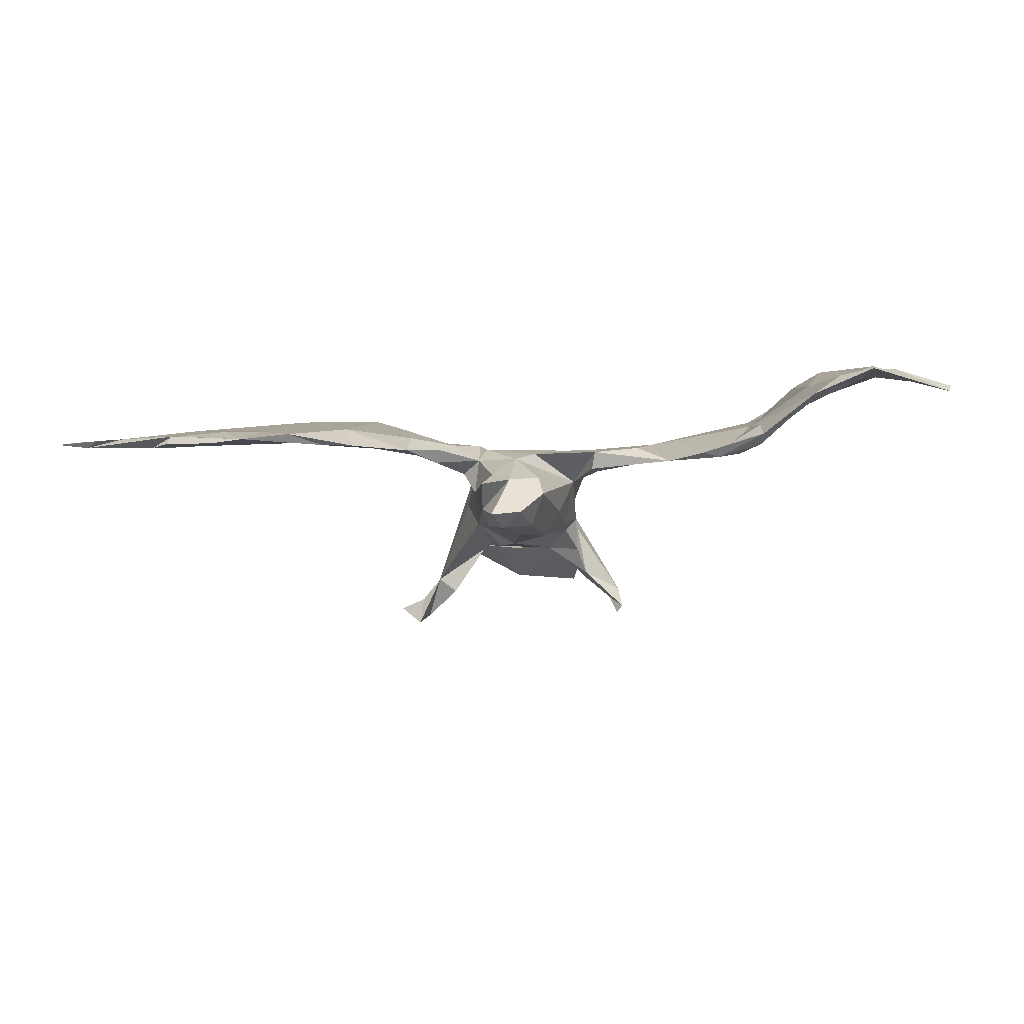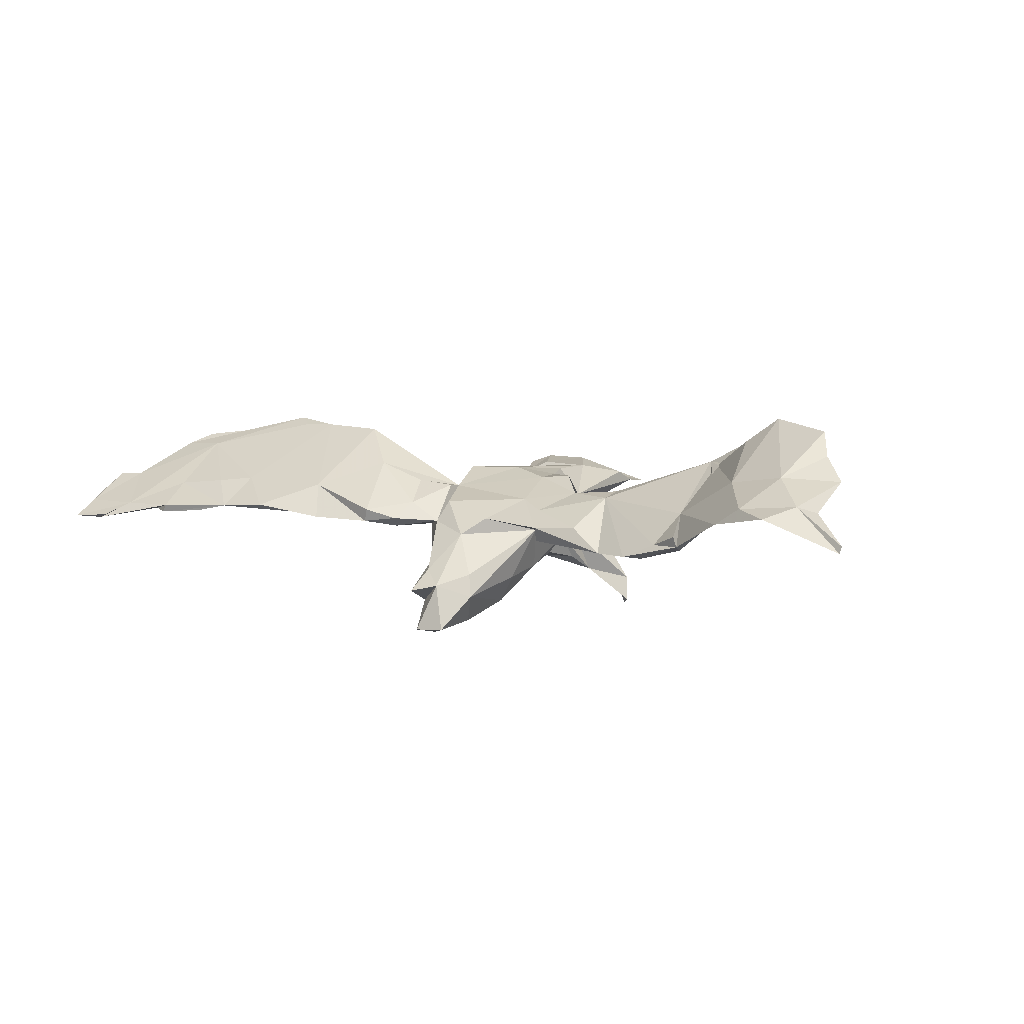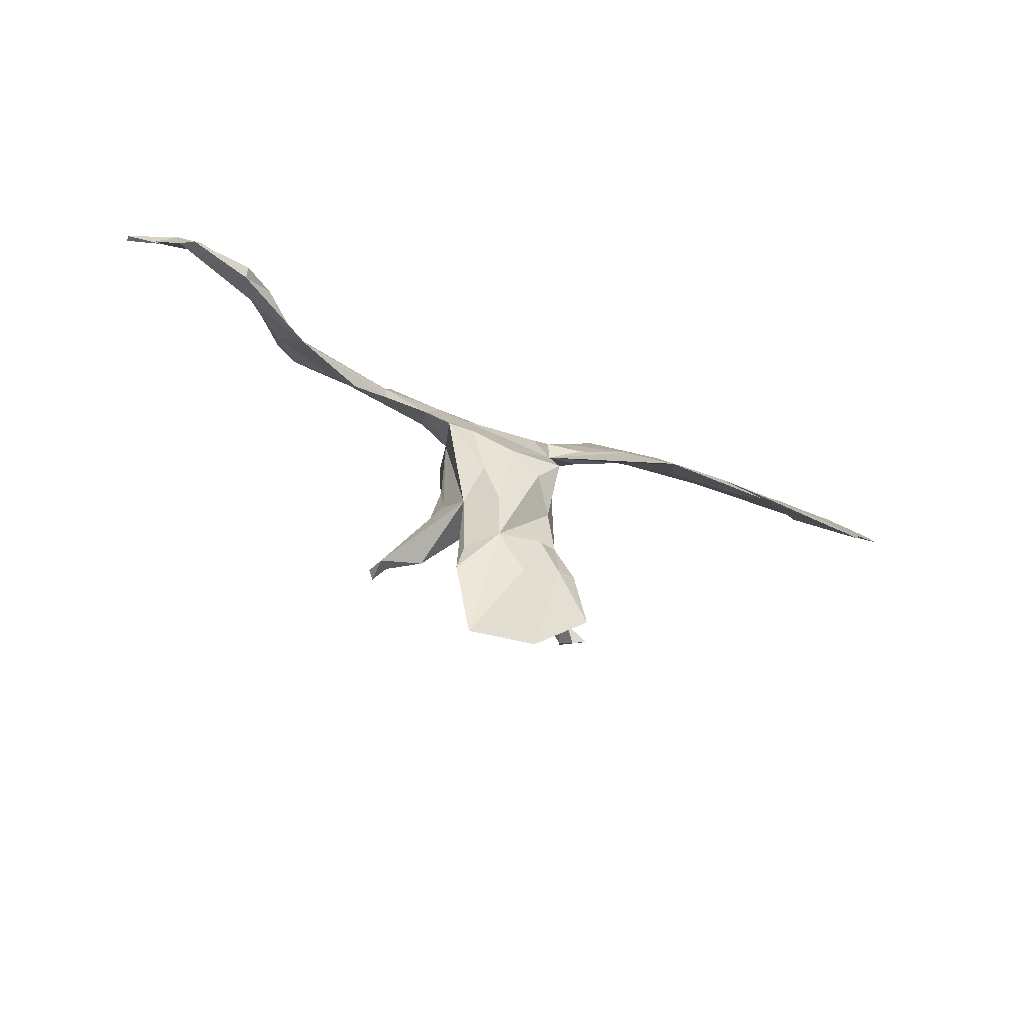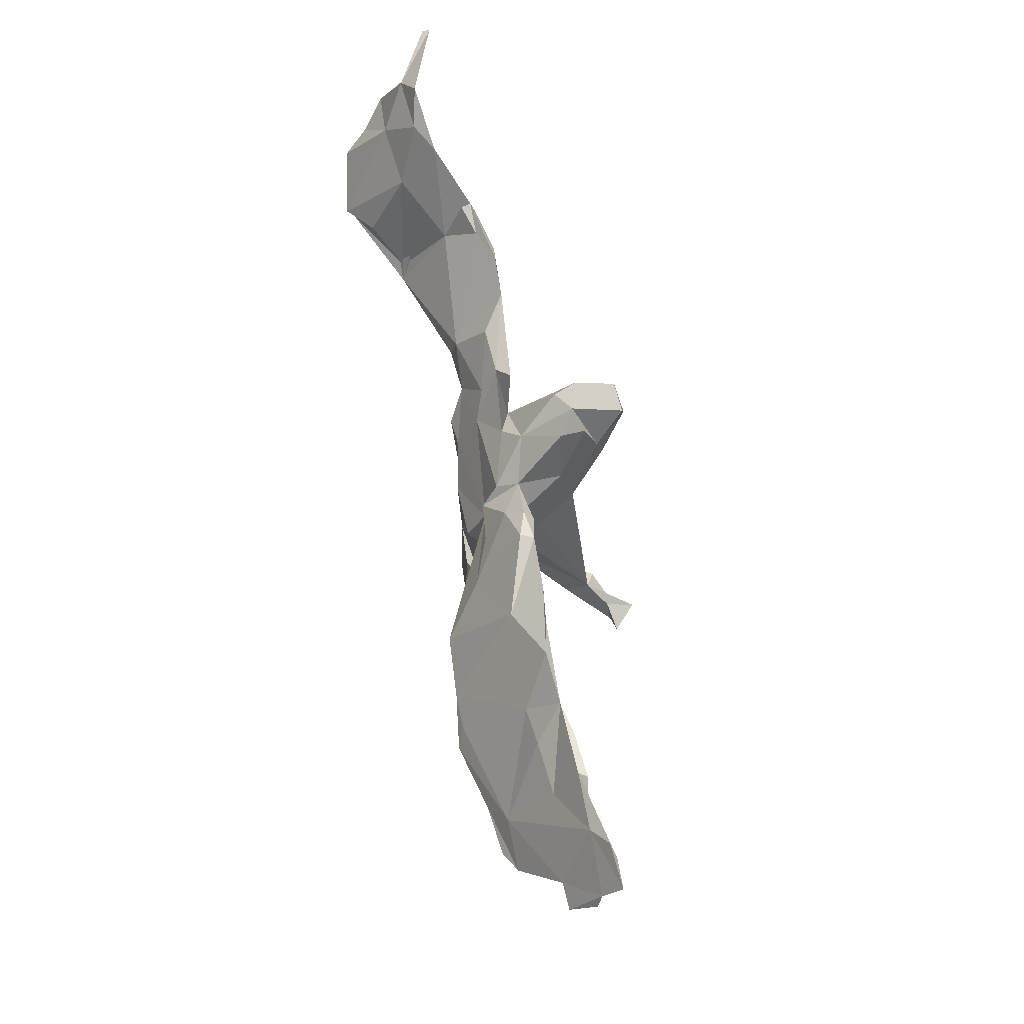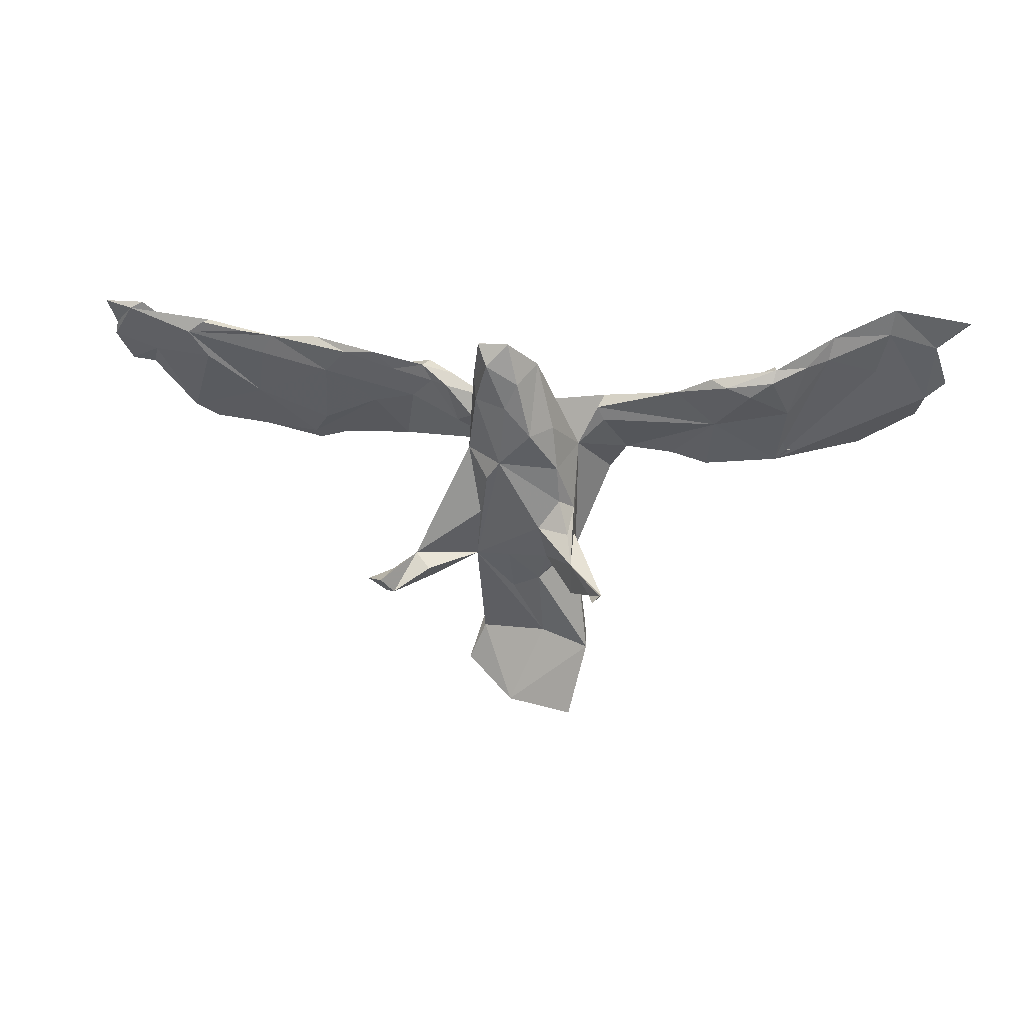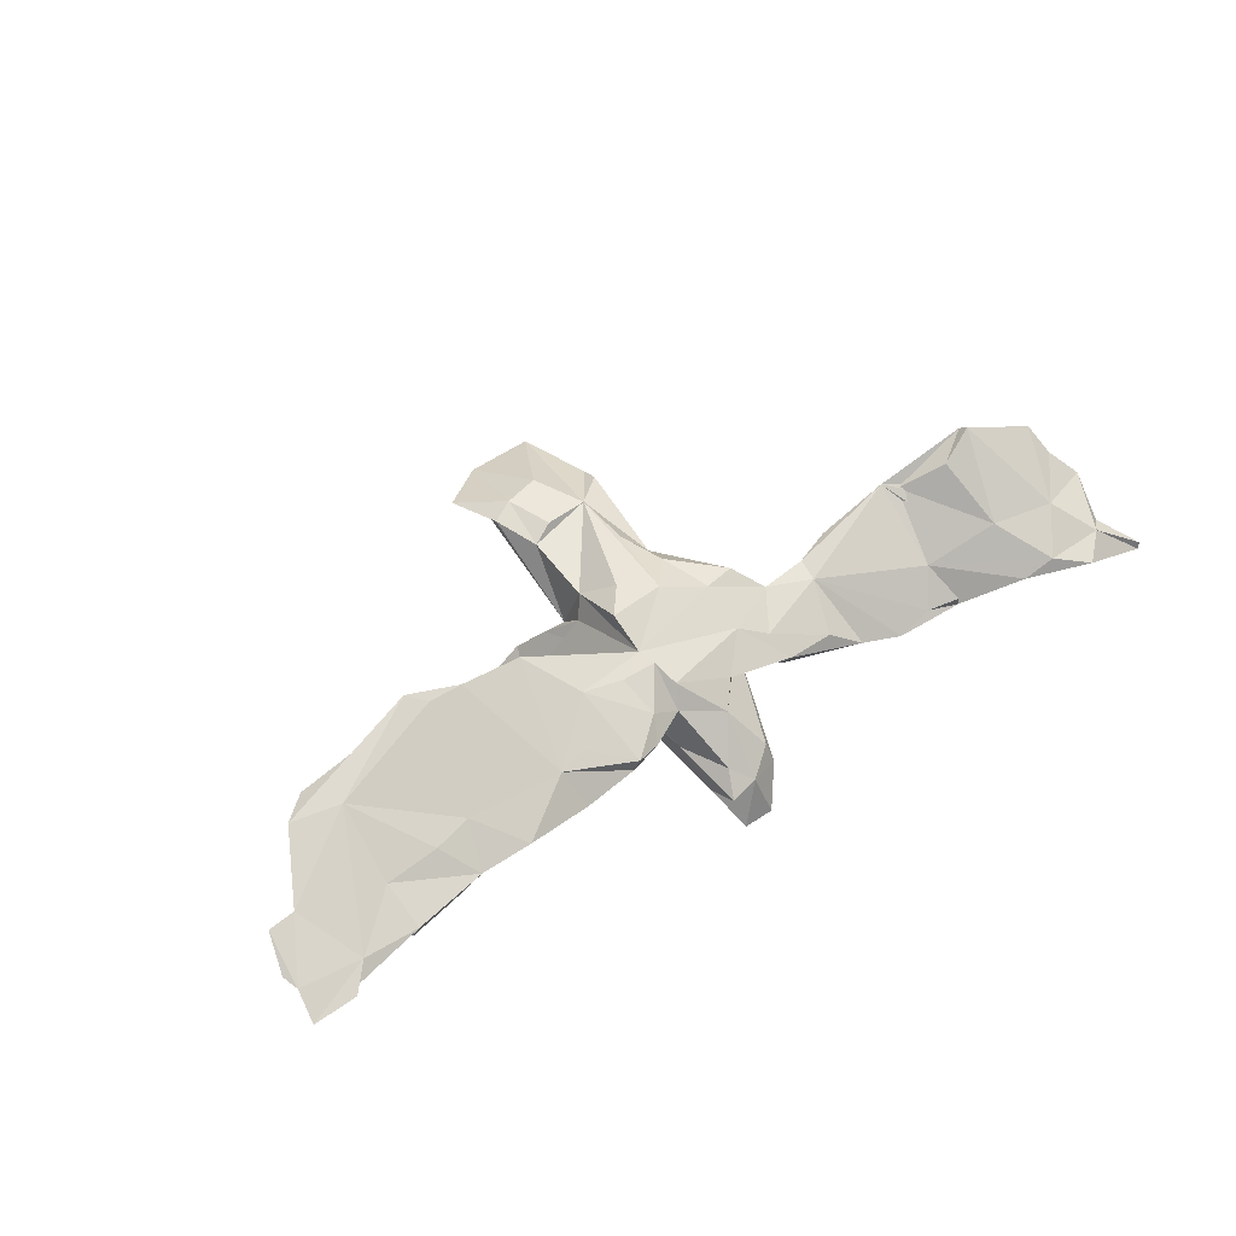
<metadata>
{"format":"obj","ext":"obj","renderer":"f3d","projection":"perspective","resolution":1024,"background":"white","views":[{"elev":-27.8,"azim":-174.9,"up":"+Z"},{"elev":4.7,"azim":-151.3,"up":"+Z"},{"elev":-49.8,"azim":-25.4,"up":"+Y"},{"elev":66.1,"azim":78.7,"up":"+Y"},{"elev":15.9,"azim":-163.6,"up":"+Y"},{"elev":46.9,"azim":143.1,"up":"+Z"}]}
</metadata>
<code>
v 0.7854 0.123 0.02922
v 0.8001 0.1767 -0.01001
v 0.7909 0.2005 -0.01875
v 0.7966 0.2457 -0.04773
v 0.7215 0.1494 0.000867
v 0.7245 0.2454 -0.04306
v 0.746 0.234 -0.05002
v 0.7411 0.1184 0.03066
v 0.6861 0.02315 0.09023
v 0.6899 0.2107 -0.02103
v 0.649 -1.8e-05 0.1085
v 0.5984 0.214 -0.02184
v 0.6383 0.1907 -0.0306
v 0.6056 0.04009 0.09101
v 0.6072 0.2116 -0.03541
v 0.613 0.1414 -0.002976
v 0.6065 0.1473 0.0176
v 0.4515 -0.02276 0.1292
v 0.53 0.1981 -0.03056
v 0.518 0.1429 0.025
v 0.4992 0.1555 -0.01139
v 0.4746 0.1902 -0.02003
v 0.5357 0.06639 0.06004
v 0.3772 0.1257 0.00422
v 0.3881 0.192 -0.01485
v 0.4545 0.1284 0.03123
v 0.419 -0.01499 0.132
v 0.4129 0.01589 0.09199
v 0.4469 -0.03837 0.1441
v 0.3624 -0.01421 0.1322
v 0.2917 0.1355 0.02321
v 0.3281 0.1688 -0.02766
v 0.2703 0.1737 -0.03473
v 0.2598 -0.01252 0.1249
v 0.2337 0.1428 -0.02506
v 0.2975 0.06434 0.05096
v 0.2408 0.121 0.0248
v 0.2097 0.08725 0.01446
v 0.1652 0.1615 -0.01755
v 0.2289 -0.2089 -0.187
v 0.1944 0.0558 0.06349
v 0.1565 0.1277 -0.03551
v 0.05378 0.01179 0.02217
v 0.1724 0.1563 -0.03978
v 0.192 -0.1982 -0.2241
v 0.1848 -0.1897 -0.1779
v 0.1142 0.051 0.03268
v 0.1978 -0.2294 -0.182
v 0.1503 -0.1654 -0.1478
v 0.09781 0.1076 -0.00499
v 0.1772 -0.2266 -0.1963
v 0.1167 0.1427 -0.03352
v 0.1313 -0.2158 -0.1132
v 0.122 -0.1881 -0.1635
v 0.1093 -0.425 0.03931
v 0.1194 0.04933 0.002232
v 0.1241 0.123 -0.04929
v 0.0997 -0.1814 -0.07014
v 0.04649 0.104 -0.03823
v 0.07856 -0.3575 0.03764
v 0.07779 0.07048 -0.04666
v 0.05017 0.047 0.0252
v 0.08666 -0.1373 -0.05635
v 0.07792 -0.009806 -0.07029
v 0.08166 -0.3365 0.04967
v 0.06019 -0.1804 -0.06973
v 0.05157 0.1155 -0.111
v 0.05723 -0.04854 0.055
v 0.05093 -0.1501 0.01619
v 0.06568 -0.1329 -0.02259
v 0.04535 -0.3514 0.06341
v 0.03414 0.08084 -0.002341
v 0.05418 0.03504 -0.1342
v 0.02817 0.2261 -0.1547
v 0.01405 -0.09977 0.0546
v 0.05279 -0.2645 0.03628
v -0.01125 0.01672 -0.1681
v 0.04022 -0.08928 -0.1124
v 0.01512 -0.01496 -0.1557
v 0.02244 -0.4934 0.01421
v 0.004161 -0.2525 -0.02284
v 0.03151 0.1731 -0.177
v 0.009246 0.2377 -0.2222
v 0.02359 0.1351 -0.1917
v 0.0131 0.1913 -0.1183
v -0.05741 0.1047 -0.02985
v -0.02033 0.2188 -0.1439
v -0.02474 0.1388 -0.05747
v -0.01856 -0.3722 0.05909
v 0.01687 -0.279 0.05399
v -0.04215 0.2385 -0.2197
v -0.003959 -0.1758 -0.08142
v -0.06025 -0.2891 0.04863
v -0.05113 -0.2242 -0.04884
v -0.07855 0.1964 -0.1628
v -0.006971 0.2007 -0.2302
v -0.03766 -0.05602 0.05617
v -0.032 0.1225 -0.203
v -0.06899 0.1851 -0.1244
v -0.05582 0.1673 -0.2099
v -0.07104 0.07164 -0.1834
v -0.03654 -0.3536 0.0322
v -0.06112 -0.1883 0.04743
v -0.1093 -0.0209 0.04079
v -0.07366 -0.1723 -0.08055
v -0.1247 -0.3743 0.01703
v -0.1242 0.03448 -0.05355
v -0.06831 -0.1106 -0.1158
v -0.08769 -0.1125 0.04152
v -0.09955 0.07966 -0.1374
v -0.1186 -0.3381 0.03491
v -0.1073 -0.174 -0.000941
v -0.1031 -0.06183 -0.1045
v -0.08514 -0.1894 -0.04682
v -0.1111 0.0526 0.004481
v -0.1683 0.1222 -0.04114
v -0.1321 -0.2226 -0.1279
v -0.12 -0.1282 -0.06456
v -0.09424 -0.5062 0.006422
v -0.1038 0.00228 -0.1235
v -0.1218 -0.1185 -0.117
v -0.1218 -0.07893 -0.07269
v -0.1351 -0.1659 -0.144
v -0.1599 -0.02833 0.04463
v -0.162 0.1047 -0.0661
v -0.197 0.01784 0.01634
v -0.1547 0.08041 -0.01258
v -0.1959 -0.21 -0.1624
v -0.1718 0.08128 -0.05873
v -0.2024 -0.1973 -0.2041
v -0.1919 -0.2093 -0.2126
v -0.1783 -0.2061 -0.1803
v -0.3044 0.1431 -0.07794
v -0.2464 0.1237 -0.03741
v -0.2776 0.01076 0.02159
v -0.3624 0.07771 -0.02594
v -0.2731 0.04756 0.01191
v -0.4552 -0.003477 0.07947
v -0.3387 -0.007671 0.03286
v -0.4535 0.1255 -0.003508
v -0.3922 0.1556 -0.08178
v -0.4313 0.1382 -0.06644
v -0.4219 0.1673 -0.05548
v -0.3649 0.1688 -0.07856
v -0.4725 0.1867 -0.05522
v -0.4869 0.1 -0.001966
v -0.4683 0.1644 -0.06338
v -0.4674 0.1887 -0.03805
v -0.5209 0.1881 -0.02631
v -0.5943 0.02302 0.1473
v -0.4751 0.01512 0.07412
v -0.5598 0.1587 0.05524
v -0.5632 0.2395 -0.008895
v -0.5425 0.05168 0.1187
v -0.5541 0.1989 -0.005633
v -0.5962 0.03817 0.1587
v -0.6091 0.2504 0.01914
v -0.6298 0.1734 0.04846
v -0.6543 0.2443 0.01858
v -0.7071 0.2509 0.02608
v -0.663 0.2888 0.007274
v -0.6568 0.1872 0.06757
v -0.694 0.08251 0.14
v -0.7334 0.2255 0.01526
v -0.7123 0.1203 0.1005
v -0.749 0.157 0.06188
v -0.7915 0.2793 -0.03019
v -0.789 0.281 -0.04206
f 115 116 127
f 134 127 116
f 137 127 134
f 133 134 116
f 13 22 19
f 15 19 22
f 25 22 32
f 24 32 22
f 33 25 32
f 35 33 32
f 31 25 33
f 44 31 33
f 35 44 33
f 39 31 44
f 36 38 24
f 32 24 38
f 28 36 24
f 34 38 36
f 126 129 107
f 125 107 129
f 124 126 107
f 136 129 126
f 135 136 126
f 21 13 23
f 16 23 13
f 24 21 23
f 22 13 21
f 35 32 38
f 42 35 38
f 42 44 35
f 57 44 42
f 56 42 38
f 57 42 56
f 61 57 56
f 52 50 39
f 41 39 50
f 44 52 39
f 59 50 52
f 59 52 57
f 44 57 52
f 61 59 57
f 43 61 56
f 62 50 59
f 67 59 61
f 62 59 72
f 88 72 59
f 85 88 59
f 86 72 88
f 115 72 86
f 107 86 88
f 99 107 88
f 116 86 107
f 115 86 116
f 125 116 107
f 133 116 125
f 136 125 129
f 133 125 136
f 3 2 7
f 13 7 2
f 5 13 2
f 12 7 13
f 10 8 3
f 1 3 8
f 4 10 3
f 14 8 10
f 1 5 2
f 16 13 5
f 12 17 10
f 14 10 17
f 7 12 10
f 22 17 12
f 15 22 12
f 20 17 22
f 19 15 13
f 12 13 15
f 24 22 21
f 85 59 67
f 74 85 67
f 87 88 85
f 74 87 85
f 99 88 87
f 95 99 87
f 95 107 99
f 137 133 144
f 141 144 133
f 165 158 138
f 155 138 158
f 150 165 138
f 159 158 165
f 163 165 150
f 163 162 165
f 166 165 162
f 156 162 163
f 162 156 152
f 154 152 156
f 157 162 152
f 143 140 137
f 138 137 140
f 18 9 29
f 14 29 9
f 30 18 29
f 11 9 18
f 135 137 138
f 41 43 34
f 38 34 43
f 31 41 34
f 47 43 41
f 30 31 34
f 37 41 31
f 34 36 18
f 28 18 36
f 30 34 18
f 27 29 14
f 26 31 30
f 154 150 151
f 138 151 150
f 152 154 151
f 156 150 154
f 66 49 54
f 51 54 49
f 106 80 119
f 89 119 80
f 93 106 119
f 102 80 106
f 48 40 46
f 45 46 40
f 49 48 46
f 51 40 48
f 45 49 46
f 53 48 49
f 58 53 49
f 51 48 53
f 54 51 53
f 66 54 53
f 45 51 49
f 58 66 53
f 123 132 130
f 131 130 132
f 128 123 130
f 128 131 132
f 128 130 131
f 117 128 132
f 51 45 40
f 150 156 163
f 168 160 161
f 157 161 160
f 164 168 161
f 167 160 168
f 164 161 159
f 153 159 161
f 165 164 159
f 153 161 157
f 162 157 160
f 140 153 157
f 14 9 8
f 5 8 9
f 152 140 157
f 145 153 140
f 37 31 39
f 26 25 31
f 26 22 25
f 20 22 26
f 14 20 26
f 147 142 146
f 136 146 142
f 149 147 146
f 141 142 147
f 133 136 142
f 138 146 136
f 145 140 148
f 143 148 140
f 141 133 142
f 37 39 41
f 47 41 50
f 133 137 134
f 27 26 30
f 27 14 26
f 17 20 14
f 139 138 136
f 138 140 151
f 152 151 140
f 135 138 139
f 29 27 30
f 155 146 138
f 56 38 43
f 160 167 164
f 168 164 167
f 166 160 164
f 166 162 160
f 159 155 158
f 153 155 159
f 149 155 153
f 145 144 141
f 43 67 61
f 4 3 7
f 1 2 3
f 6 4 7
f 6 10 4
f 7 10 6
f 82 74 67
f 82 87 74
f 91 95 87
f 109 103 97
f 93 97 103
f 104 109 97
f 112 103 109
f 75 69 68
f 43 68 69
f 97 75 68
f 93 69 75
f 76 69 93
f 97 93 75
f 112 93 103
f 43 70 49
f 63 49 70
f 64 43 49
f 69 70 43
f 112 109 124
f 104 124 109
f 107 112 124
f 118 112 107
f 73 64 49
f 67 43 64
f 73 67 64
f 122 107 120
f 110 120 107
f 82 67 73
f 101 120 110
f 166 164 165
f 143 144 145
f 148 143 145
f 137 144 143
f 93 119 89
f 90 93 89
f 71 89 80
f 104 126 124
f 43 104 97
f 97 68 43
f 23 18 28
f 11 18 23
f 24 23 28
f 23 9 11
f 9 16 5
f 149 145 147
f 141 147 145
f 153 145 149
f 155 149 146
f 136 135 139
f 16 9 23
f 62 43 47
f 50 62 47
f 72 43 62
f 115 104 43
f 72 115 43
f 126 104 115
f 127 126 115
f 127 137 126
f 135 126 137
f 60 55 80
f 71 80 55
f 118 123 128
f 117 132 123
f 105 117 123
f 63 58 49
f 112 128 117
f 105 112 117
f 118 128 112
f 70 66 58
f 112 106 111
f 93 111 106
f 94 102 106
f 60 80 102
f 90 89 71
f 66 60 102
f 108 105 123
f 66 105 108
f 121 108 123
f 60 66 65
f 76 65 66
f 55 60 65
f 100 96 98
f 84 98 96
f 101 100 98
f 91 96 100
f 77 101 98
f 95 100 101
f 98 84 77
f 73 77 84
f 82 84 96
f 83 82 96
f 73 84 82
f 95 101 110
f 77 120 101
f 113 120 77
f 79 77 73
f 108 113 77
f 122 120 113
f 78 73 49
f 66 78 49
f 79 73 78
f 121 122 113
f 122 118 107
f 123 118 122
f 58 63 70
f 66 70 69
f 111 93 112
f 90 76 93
f 66 69 76
f 71 76 90
f 83 91 87
f 100 95 91
f 96 91 83
f 82 83 87
f 95 110 107
f 65 71 55
f 77 79 66
f 78 66 79
f 108 77 66
f 121 113 108
f 122 121 123
f 94 105 66
f 92 94 66
f 114 105 94
f 81 94 92
f 114 112 105
f 94 112 114
f 66 81 92
f 102 94 81
f 106 112 94
f 66 102 81
f 71 65 76
f 5 1 8

</code>
